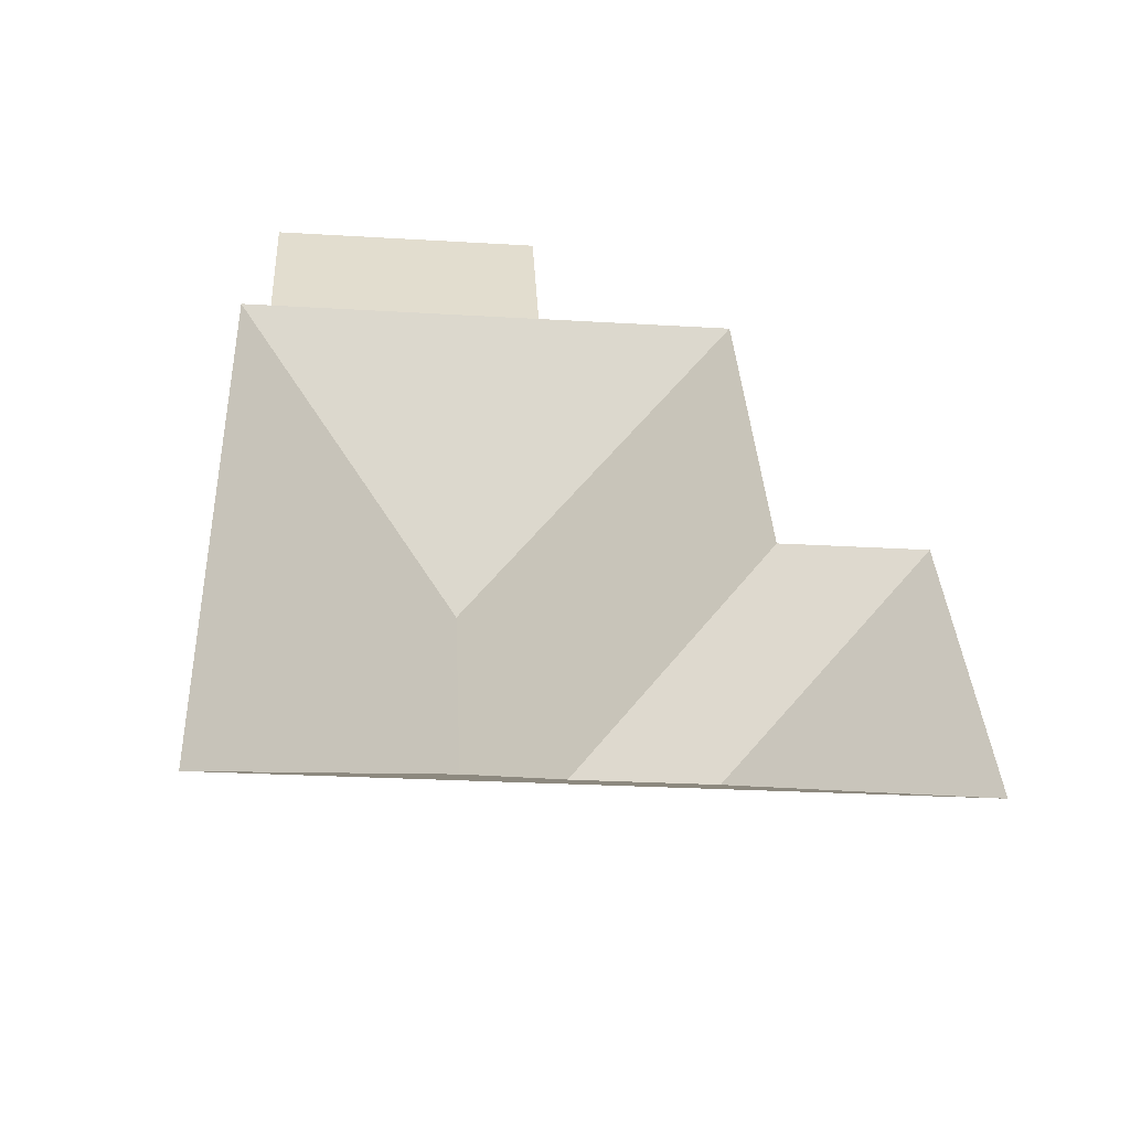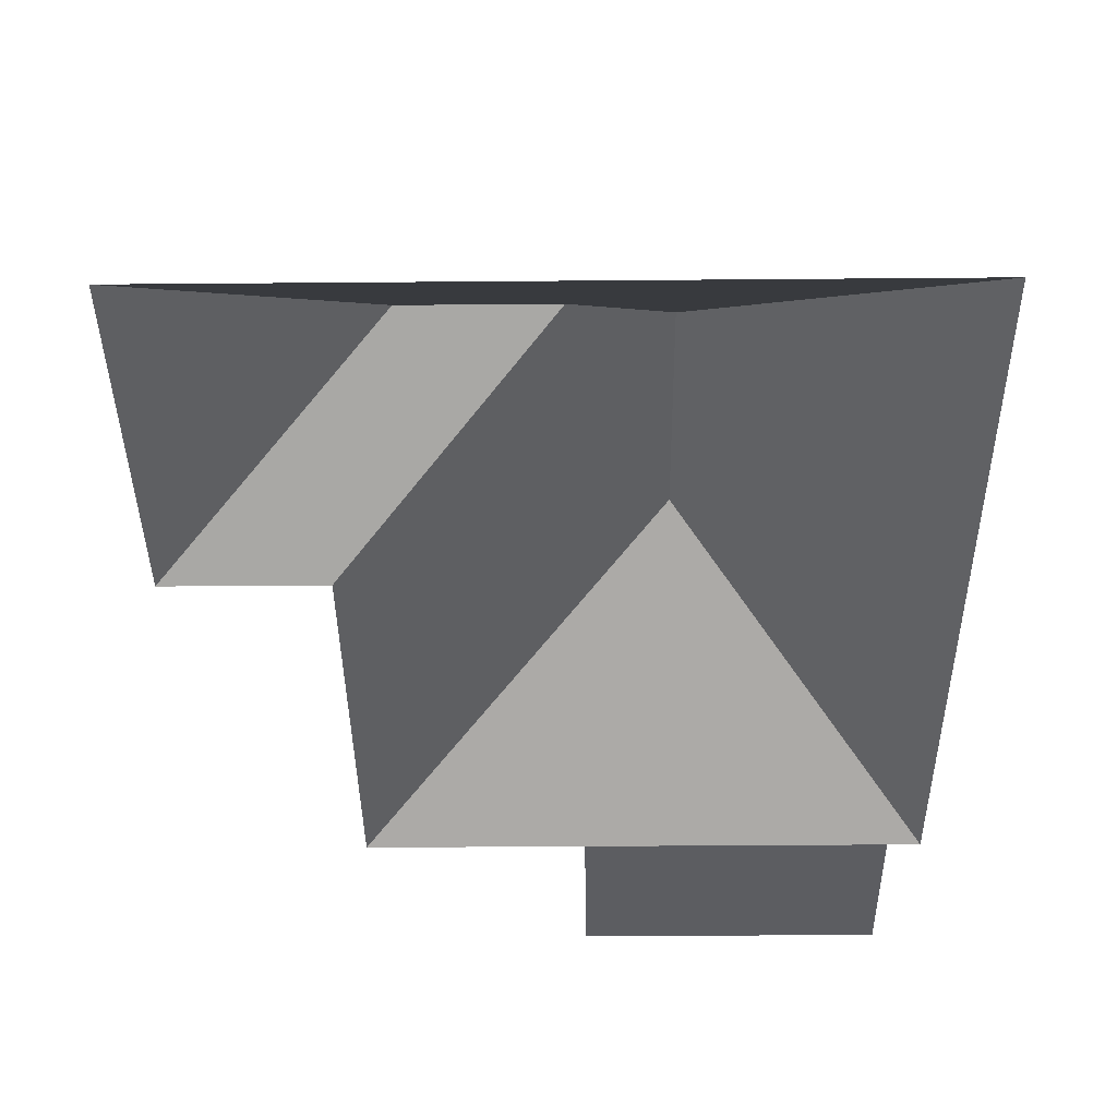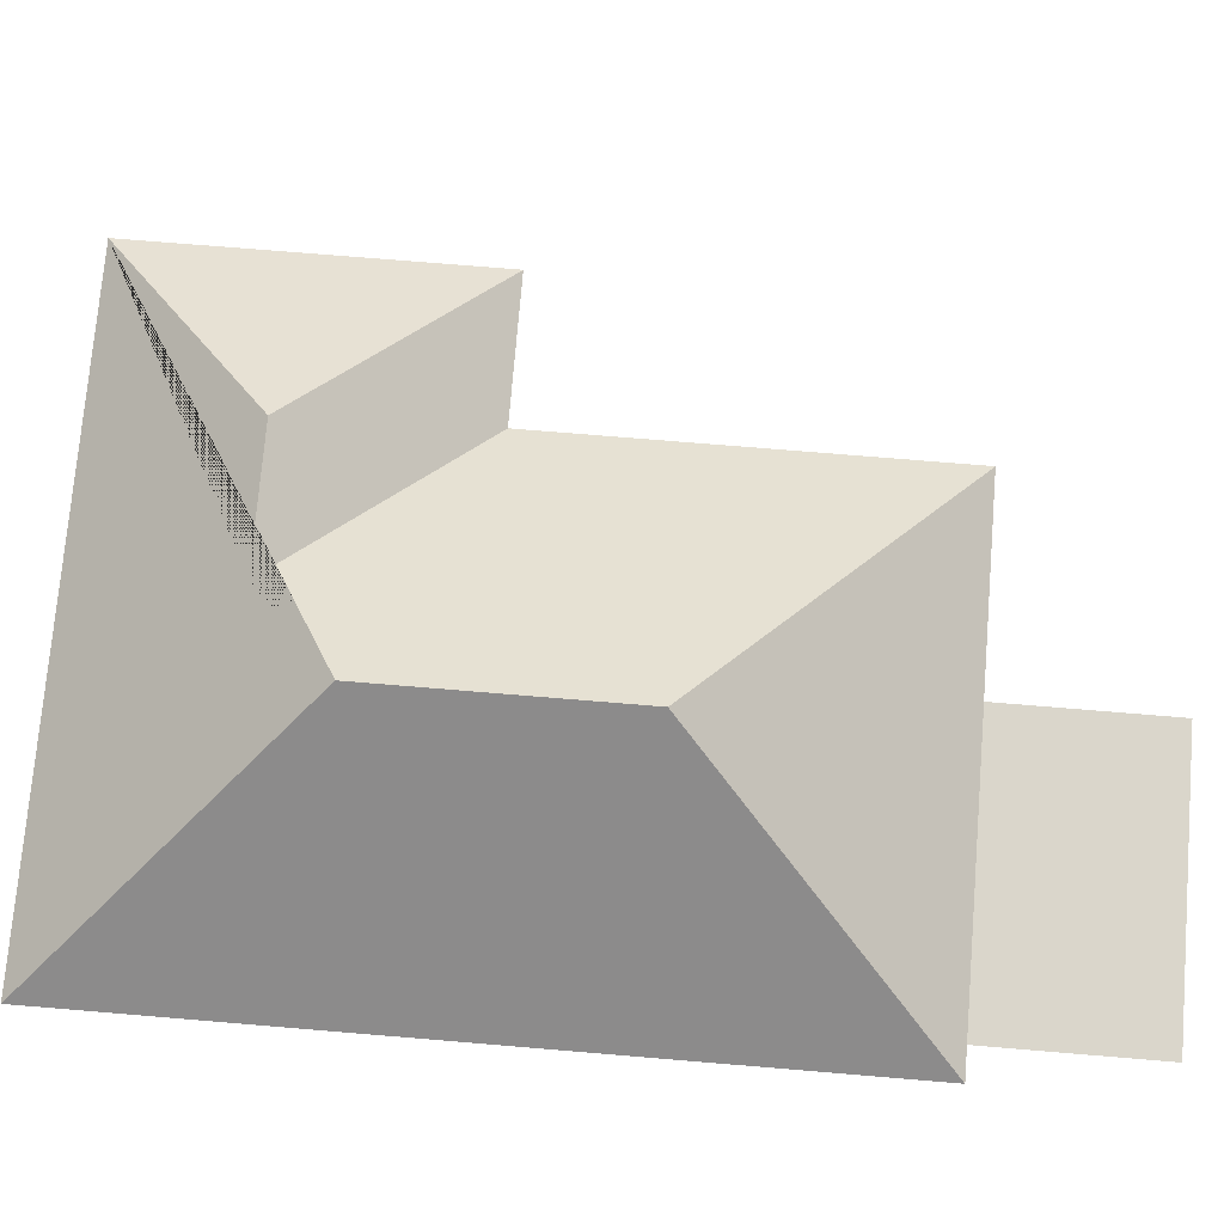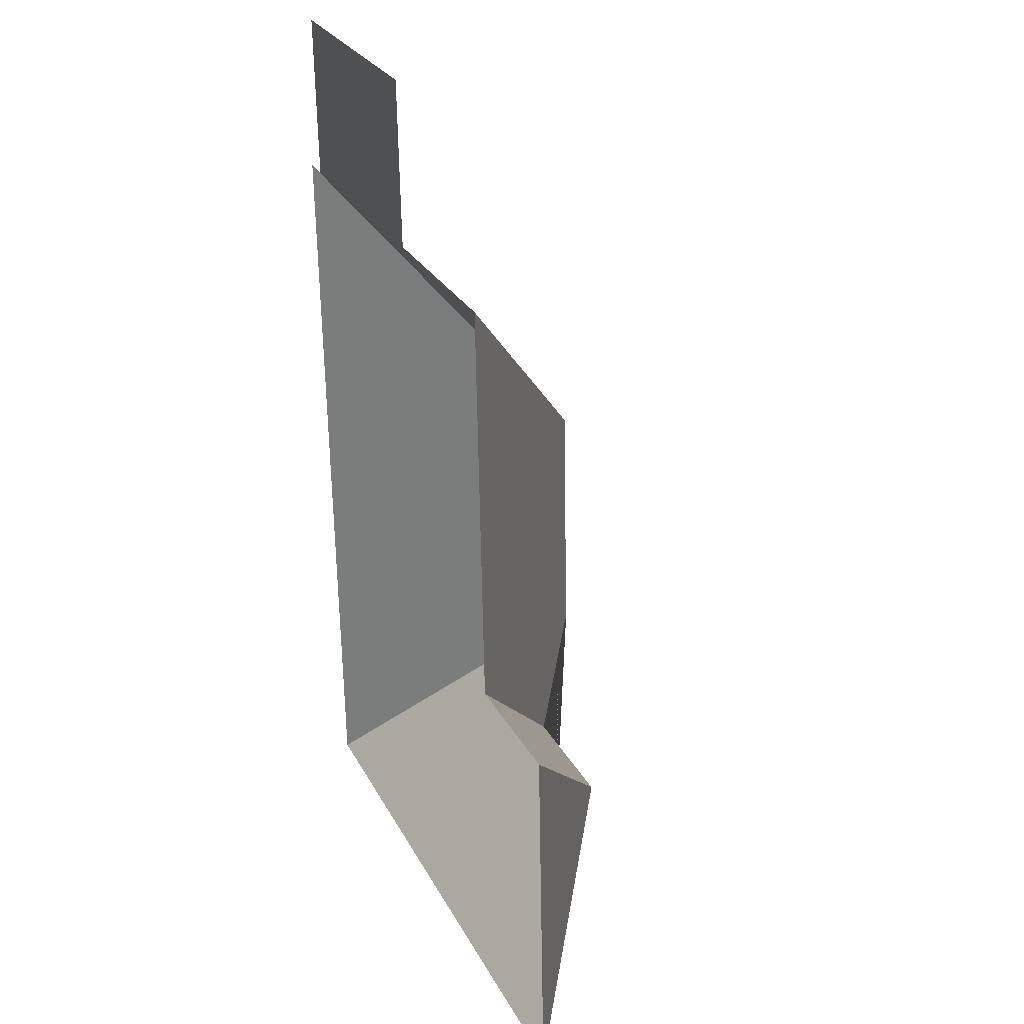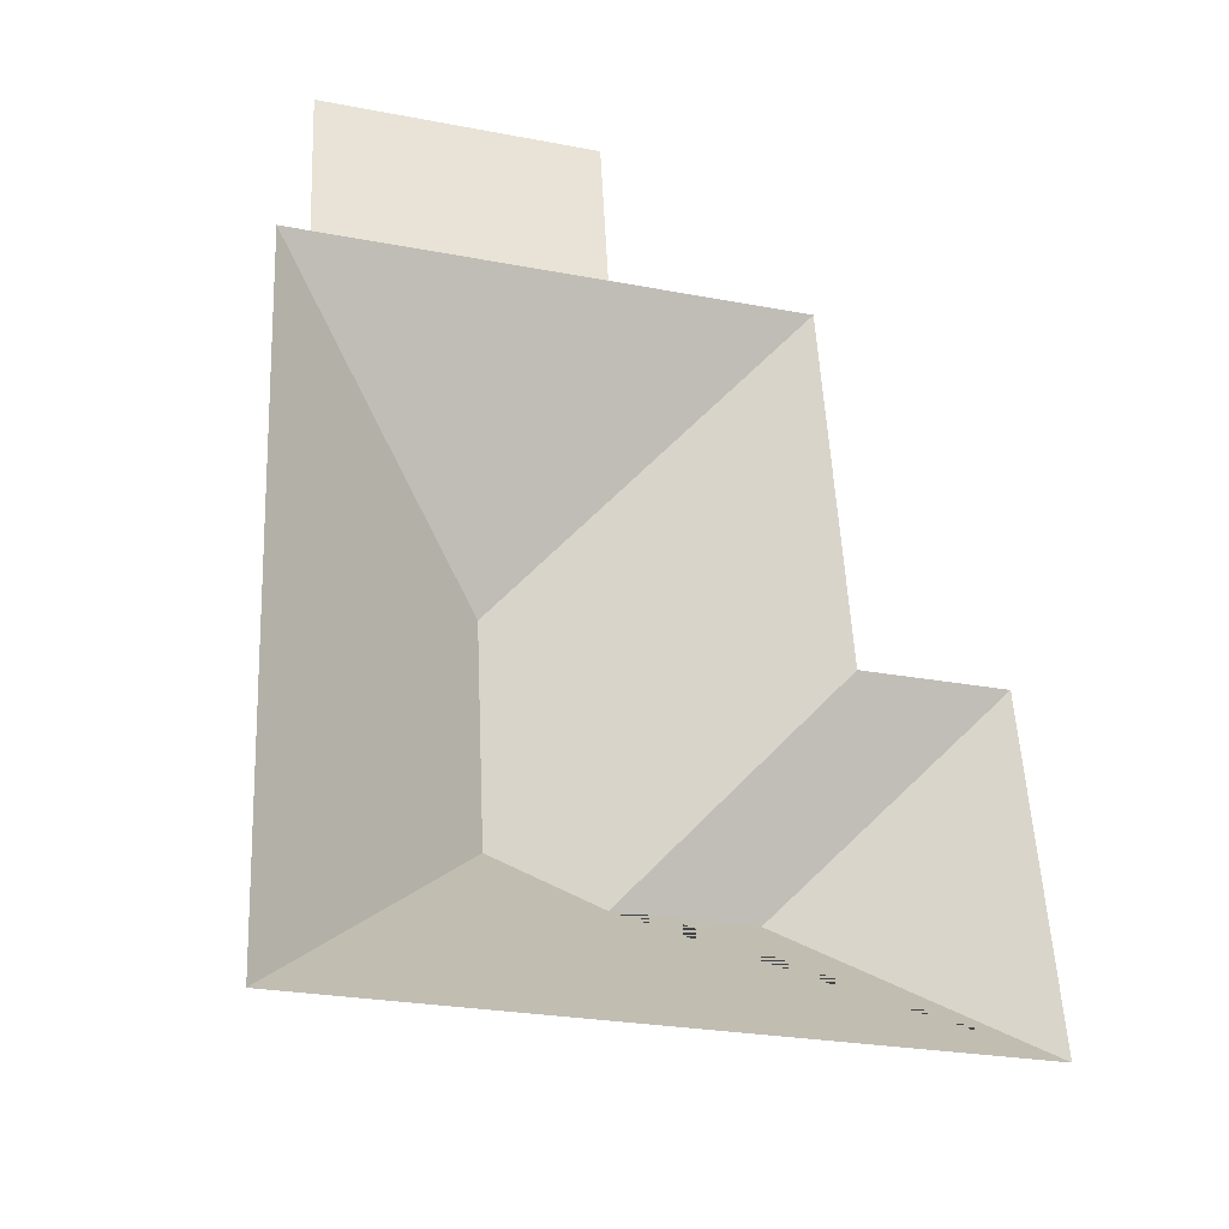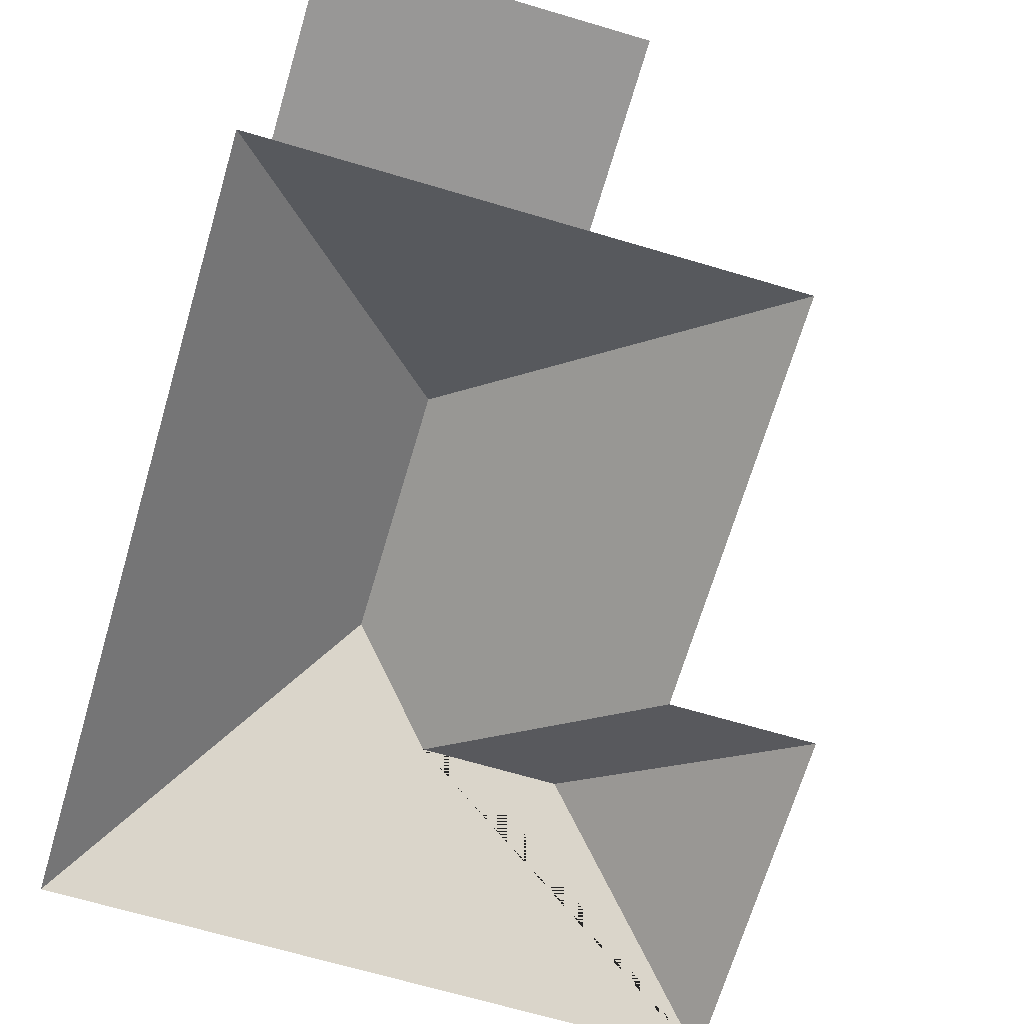
<metadata>
{"format":"obj","ext":"obj","renderer":"f3d","projection":"perspective","resolution":1024,"background":"white","views":[{"elev":-55.8,"azim":-4.8,"up":"+Z"},{"elev":-37.2,"azim":177.8,"up":"+Y"},{"elev":74.1,"azim":-88.1,"up":"+Y"},{"elev":28.5,"azim":68.3,"up":"+Z"},{"elev":-36.4,"azim":-16.4,"up":"+Z"},{"elev":-68.3,"azim":-19.3,"up":"+Y"}]}
</metadata>
<code>
o CG10_500_039069_0028_roof
v 11.89 75 -78.93
v 24.67 75 -337.2
v 22.27 75 -78.41
v 19.44 75 -21.07
v 94.96 145 -161.6
v 99.1 145 -245.5
v 116.9 75 -73.75
v 114.1 75 -16.4
v 131.1 122.4 -272.4
v 177.1 122.4 -270.1
v 185.5 75 -70.37
v 192.3 75 -208.4
v 240.7 75 -206
v 246.6 75 -326.2
v 11.89 0 -78.93
v 24.67 0 -337.2
v 246.6 0 -326.2
v 240.7 0 -206
v 192.3 0 -208.4
v 185.5 0 -70.37
v 116.9 0 -73.75
v 114.1 0 -16.4
v 19.44 0 -21.07
v 22.27 0 -78.41
f 4 8 7 3
f 5 1 3 7 11
f 11 12 9 6 5
f 12 13 10 9
f 13 14 10
f 14 2 6 9 10
f 1 2 6 5

</code>
